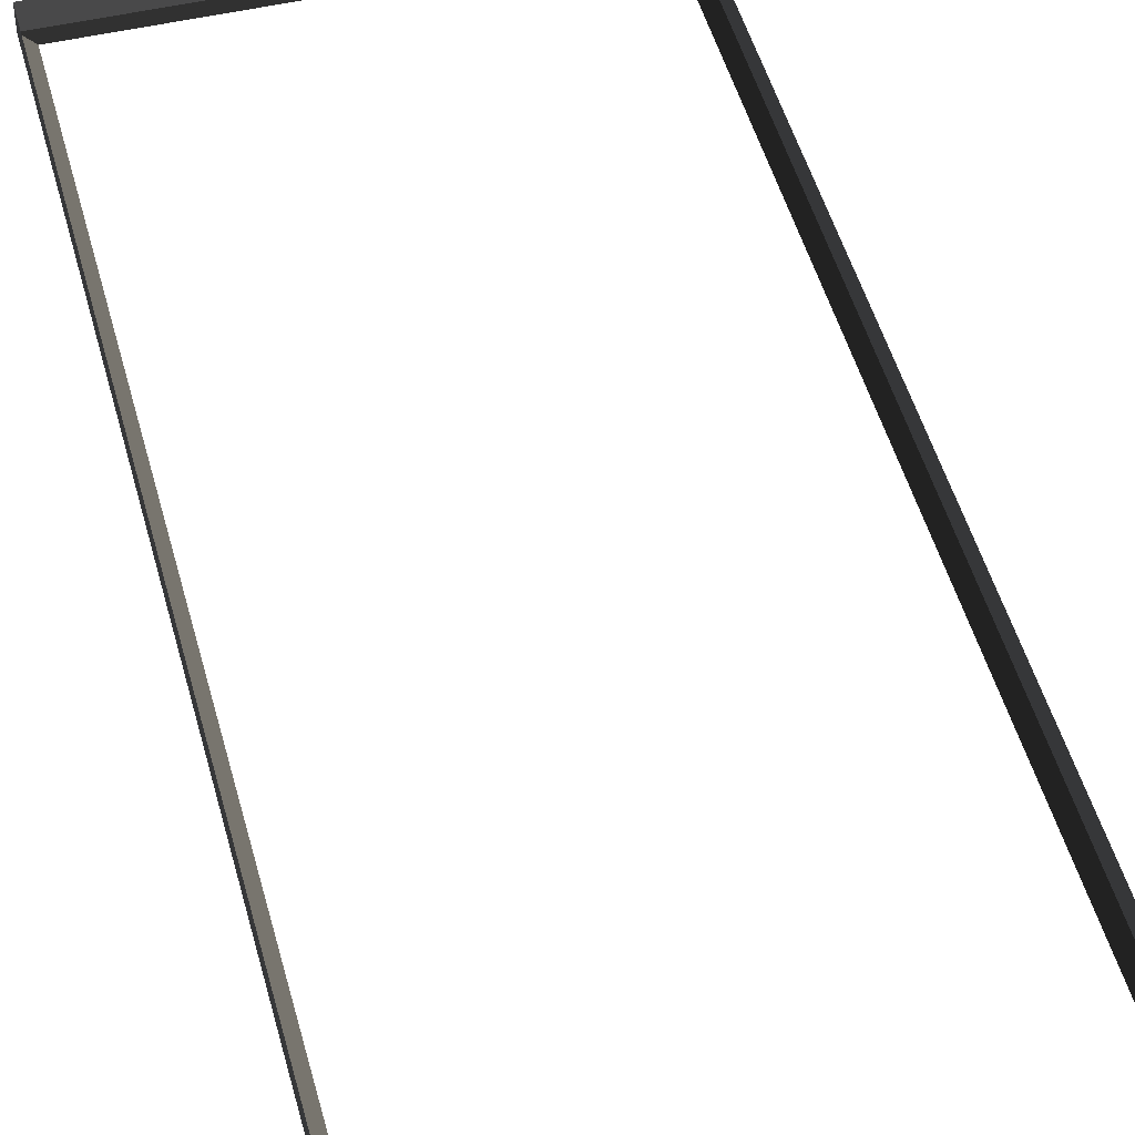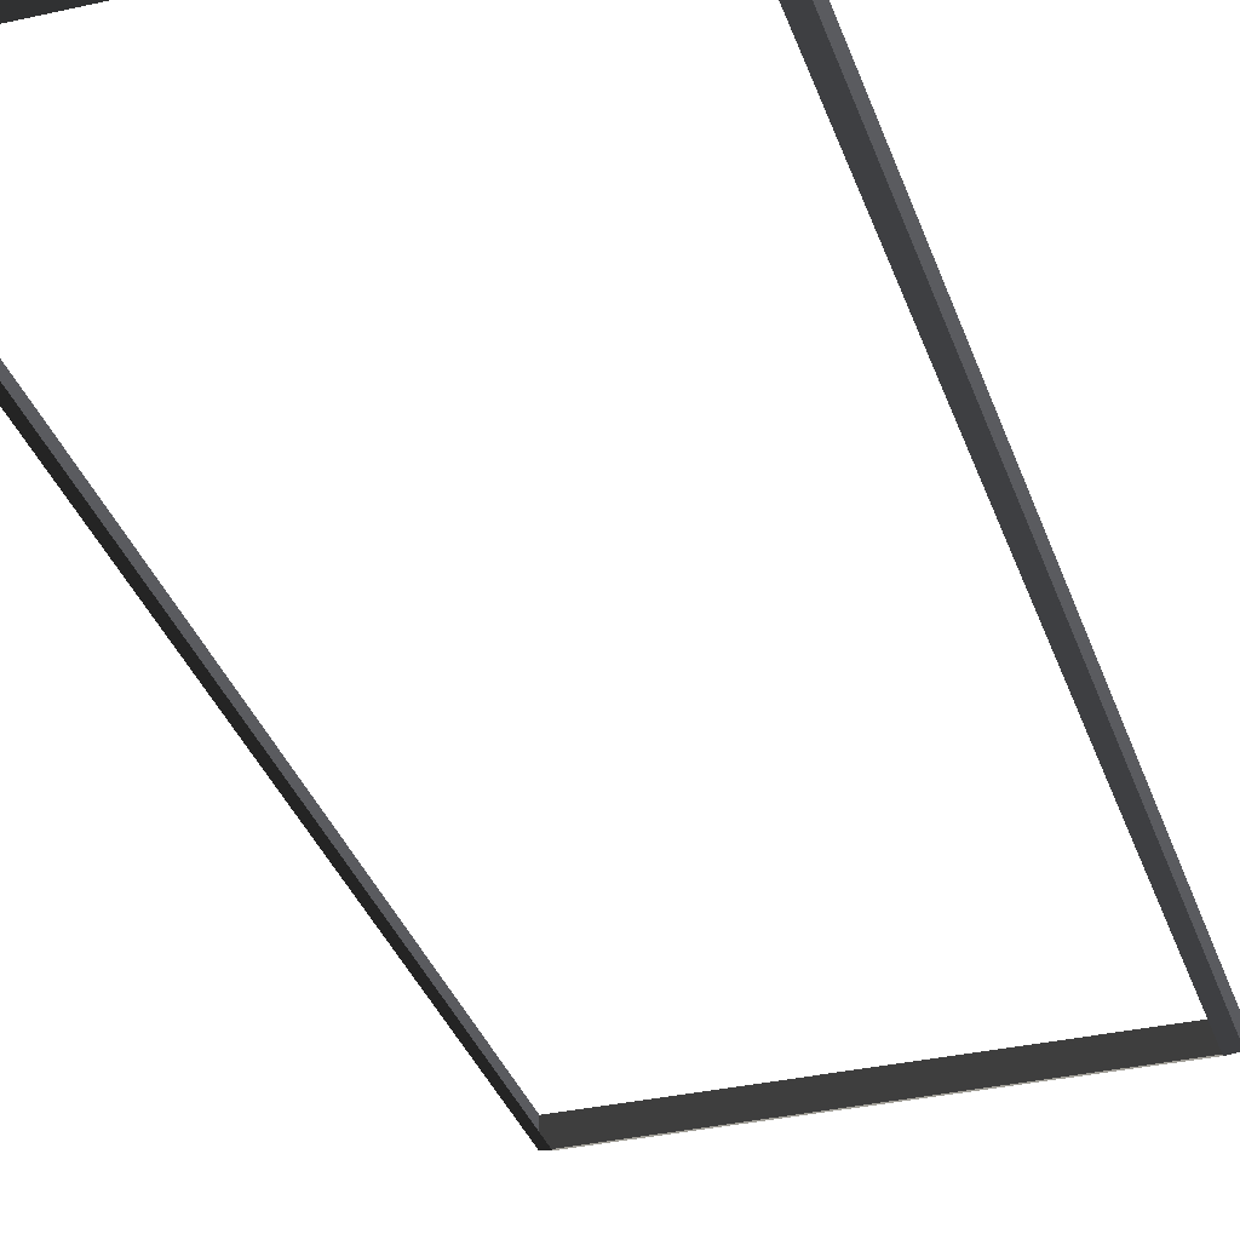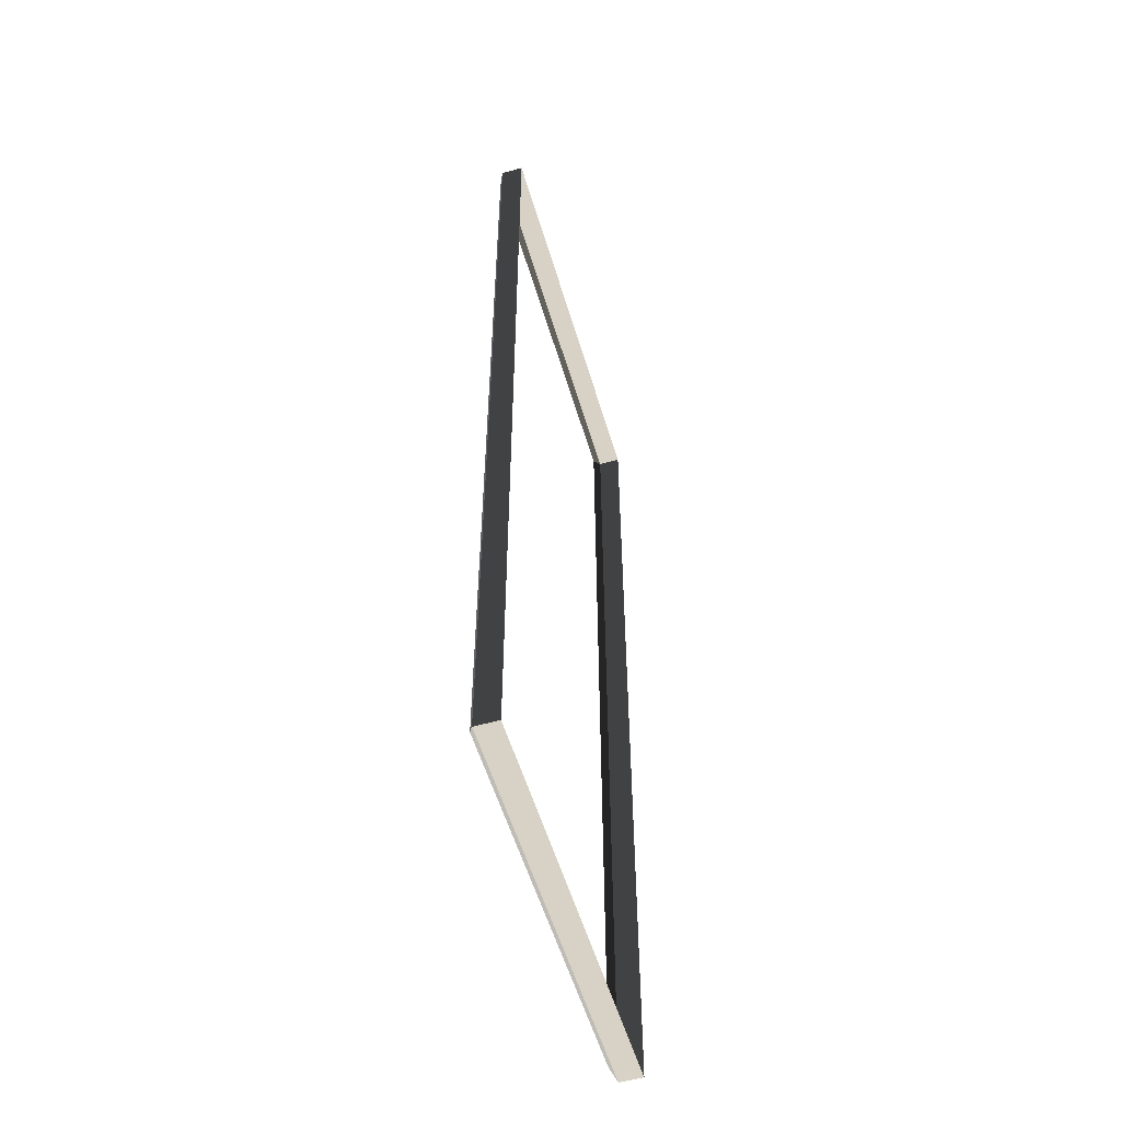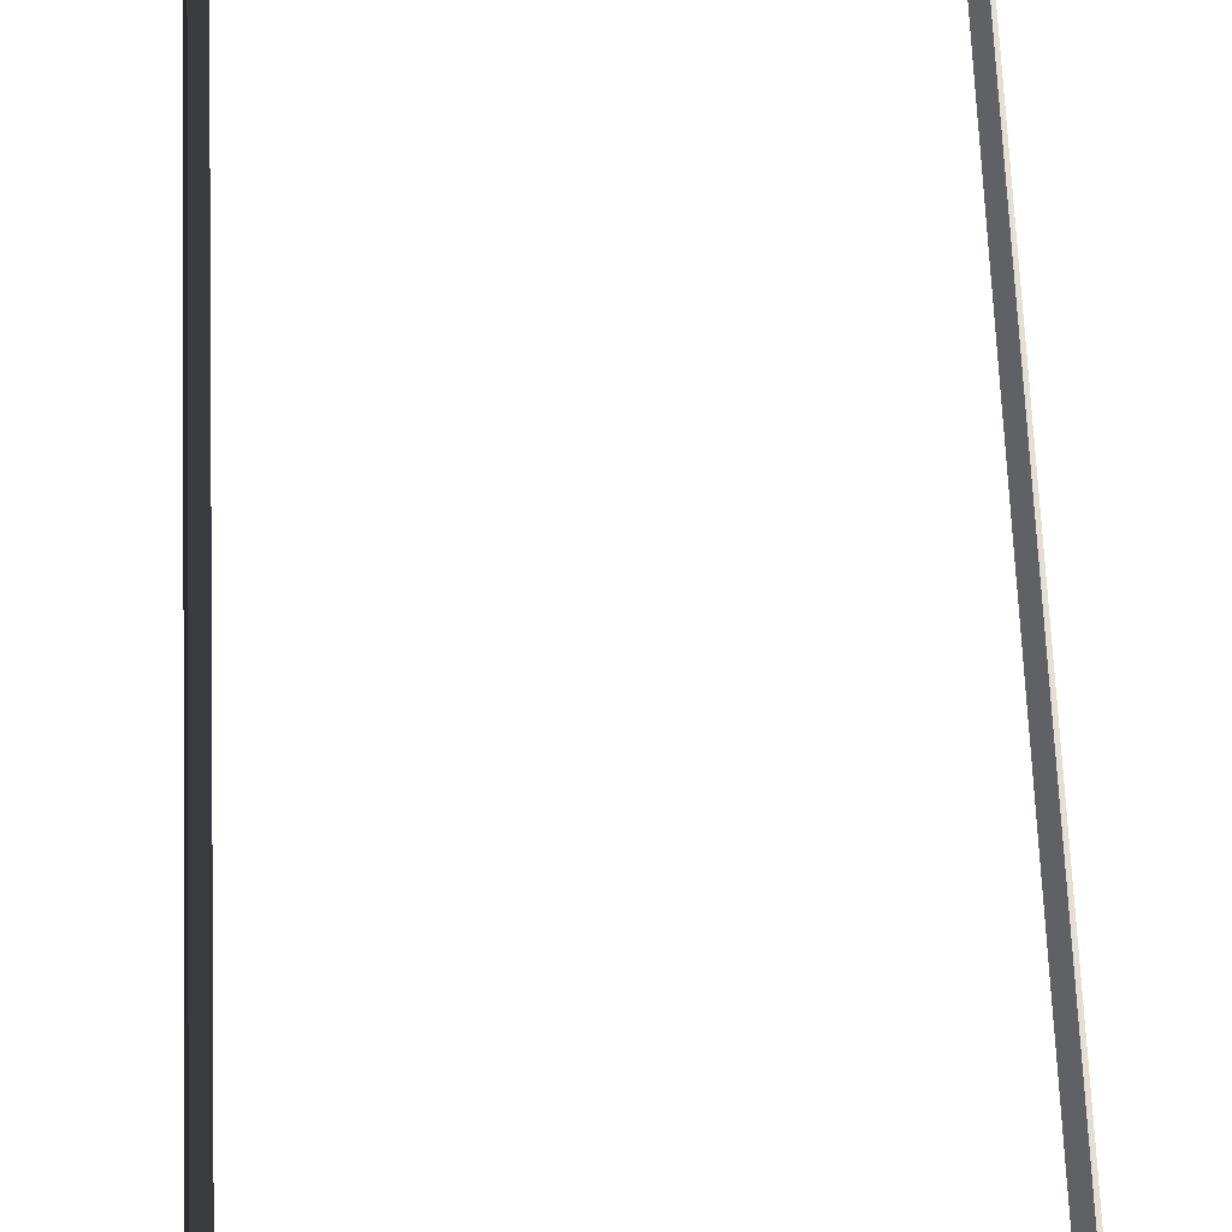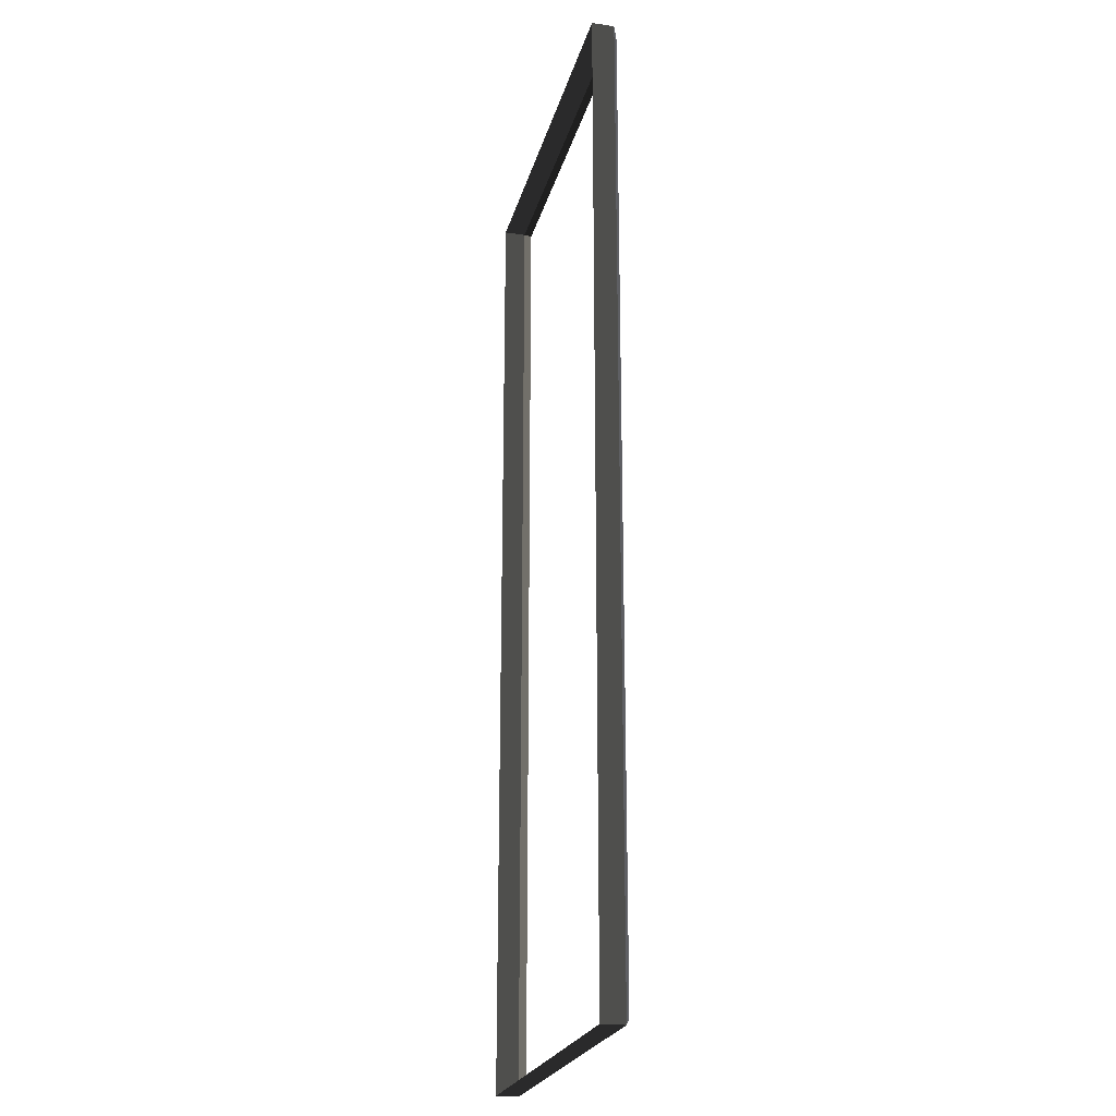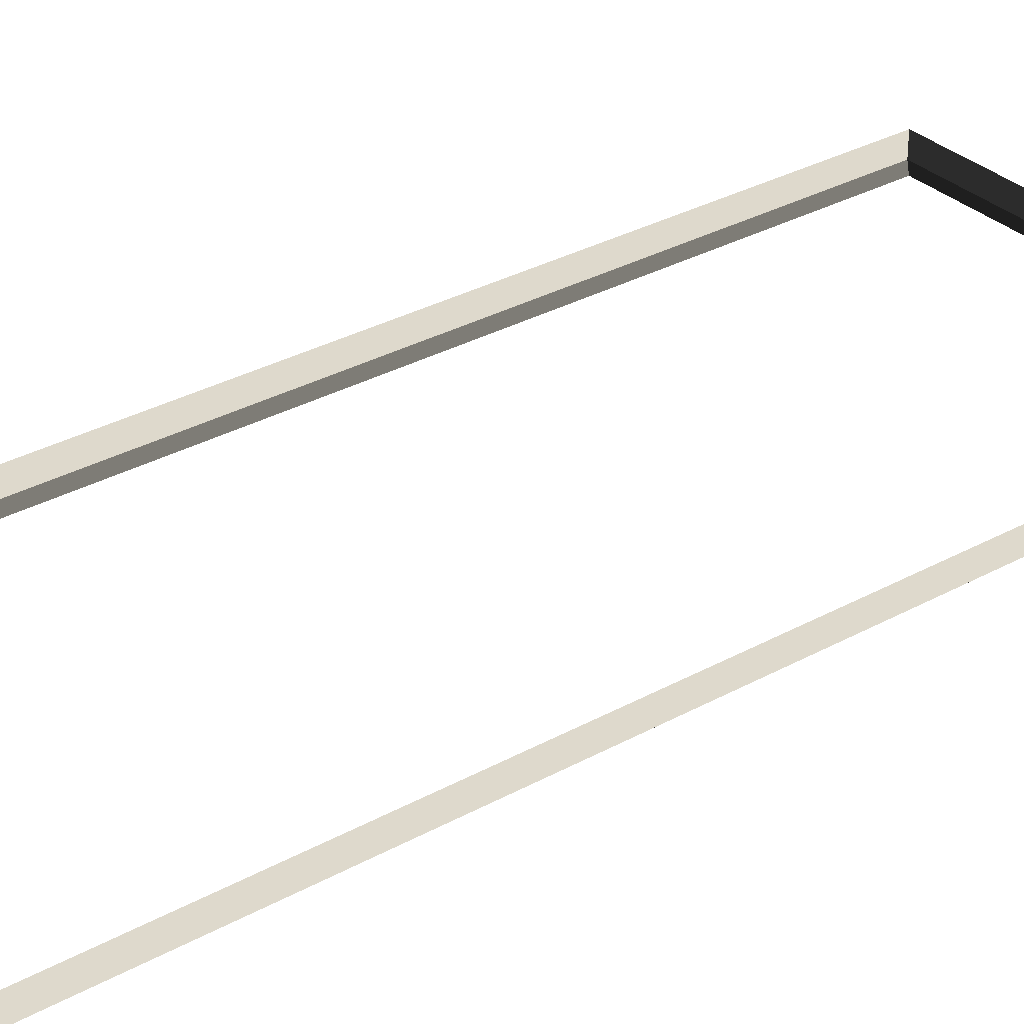
<metadata>
{"format":"obj","ext":"obj","renderer":"f3d","projection":"perspective","resolution":1024,"background":"white","views":[{"elev":48.1,"azim":-14.7,"up":"+Z"},{"elev":-33.5,"azim":-162.7,"up":"+Z"},{"elev":-55.4,"azim":-73.5,"up":"+Y"},{"elev":66.4,"azim":177.7,"up":"+Z"},{"elev":-22.8,"azim":76.4,"up":"+Y"},{"elev":32.0,"azim":52.2,"up":"+Z"}]}
</metadata>
<code>
v -0.9954 -7.388 0.4622
v -0.8321 -7.51 0.5438
v -0.8321 7.496 0.5438
v -0.9954 7.374 0.4622
v -0.8321 7.496 0.5438
v -0.8321 7.496 0.8882
v -6.965 7.496 0.8882
v -6.965 7.496 0.5438
v -6.802 7.374 0.4622
v -6.965 7.496 0.5438
v -6.965 -7.51 0.5438
v -6.802 -7.388 0.4622
v -6.802 -7.388 0.4622
v -6.965 -7.51 0.5438
v -0.8321 -7.51 0.5438
v -0.9954 -7.388 0.4622
v -0.9954 7.374 0.4622
v -0.8321 7.496 0.5438
v -6.965 7.496 0.5438
v -6.802 7.374 0.4622
v -0.8321 -7.51 0.5438
v -0.8321 -7.51 0.8882
v -0.8321 7.496 0.8882
v -0.8321 7.496 0.5438
v -6.965 7.496 0.5438
v -6.965 7.496 0.8882
v -6.965 -7.51 0.8882
v -6.965 -7.51 0.5438
v -6.965 -7.51 0.5438
v -6.965 -7.51 0.8882
v -0.8321 -7.51 0.8882
v -0.8321 -7.51 0.5438
g Building.032_35766_262
f 1 3 2
f 1 4 3
f 5 7 6
f 5 8 7
f 9 11 10
f 9 12 11
f 13 15 14
f 13 16 15
f 17 19 18
f 17 20 19
f 21 23 22
f 21 24 23
f 25 27 26
f 25 28 27
f 29 31 30
f 29 32 31

</code>
